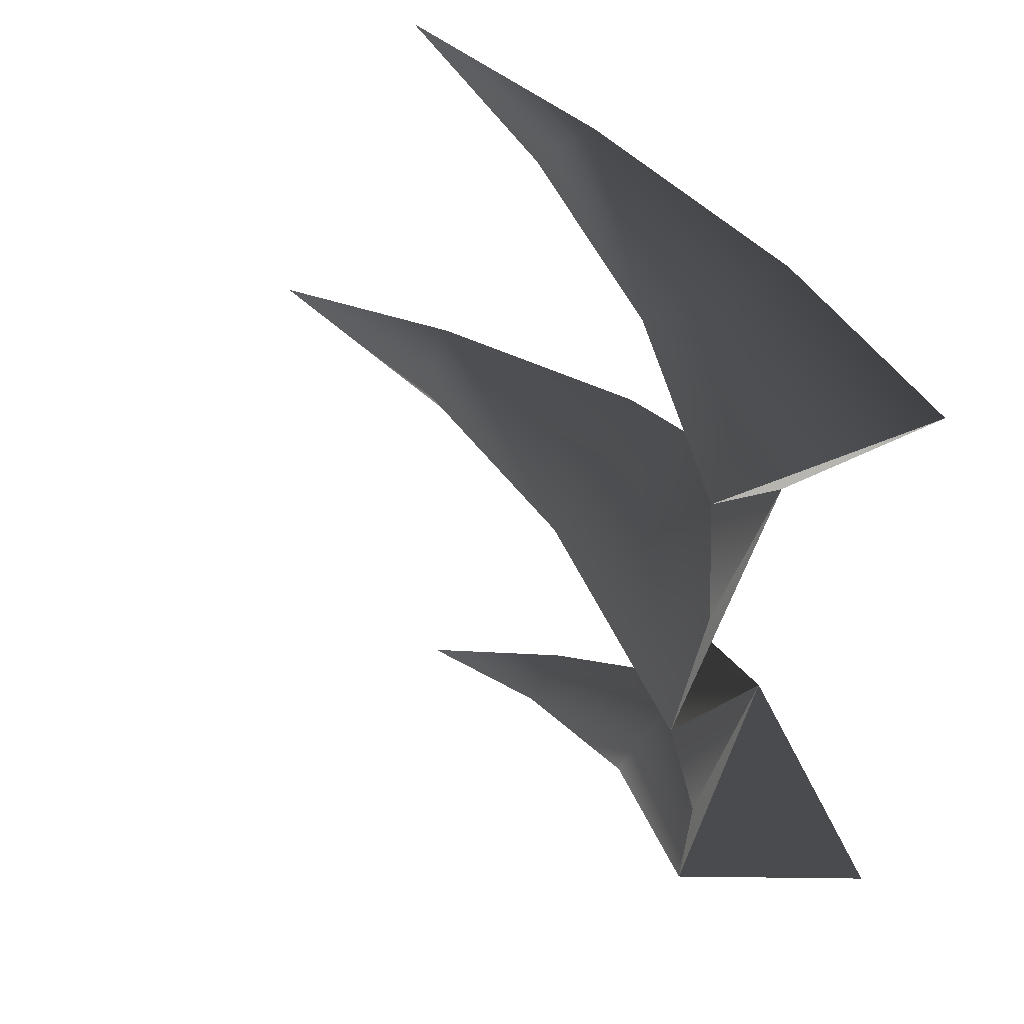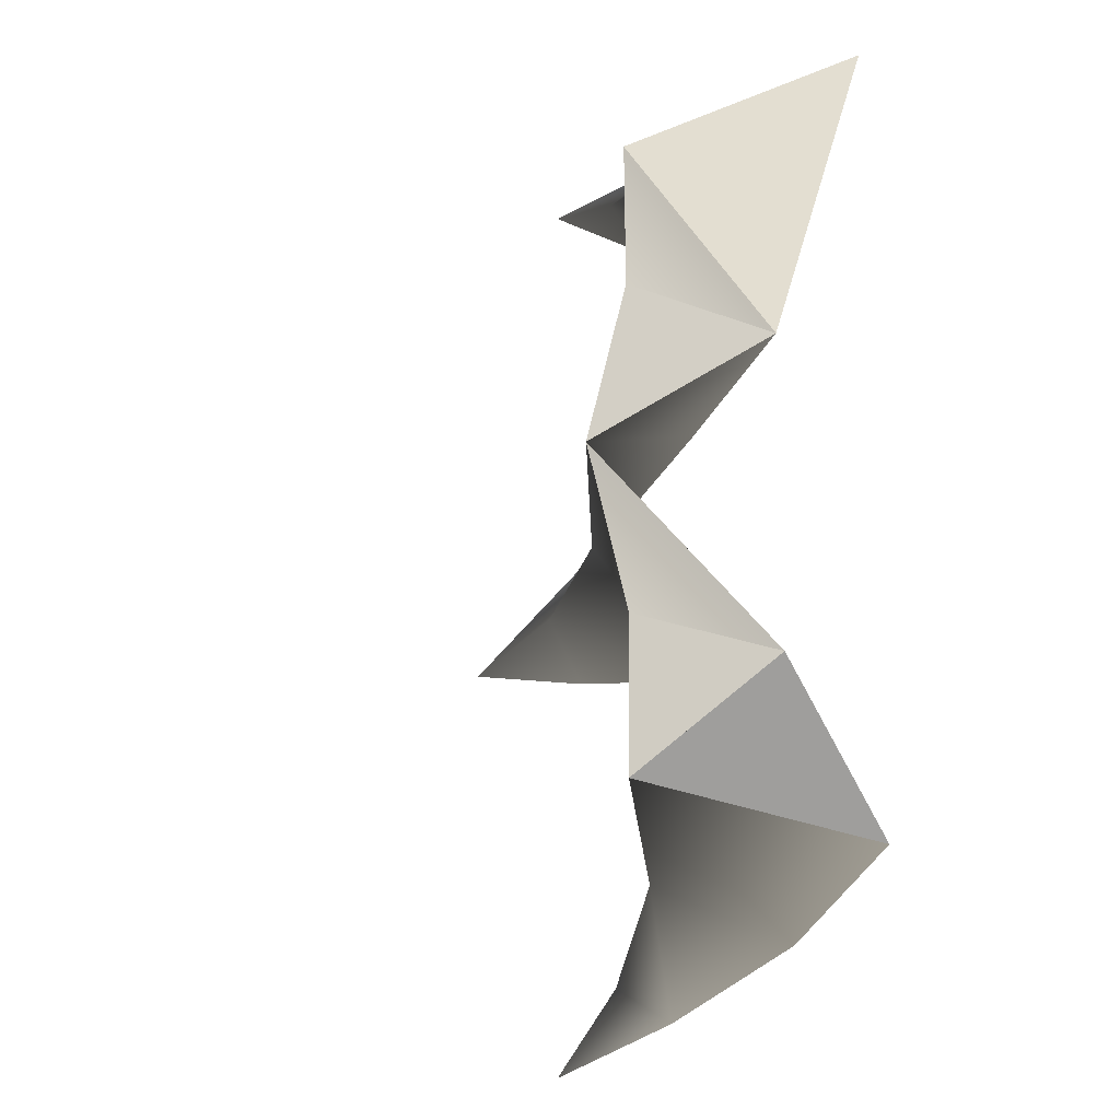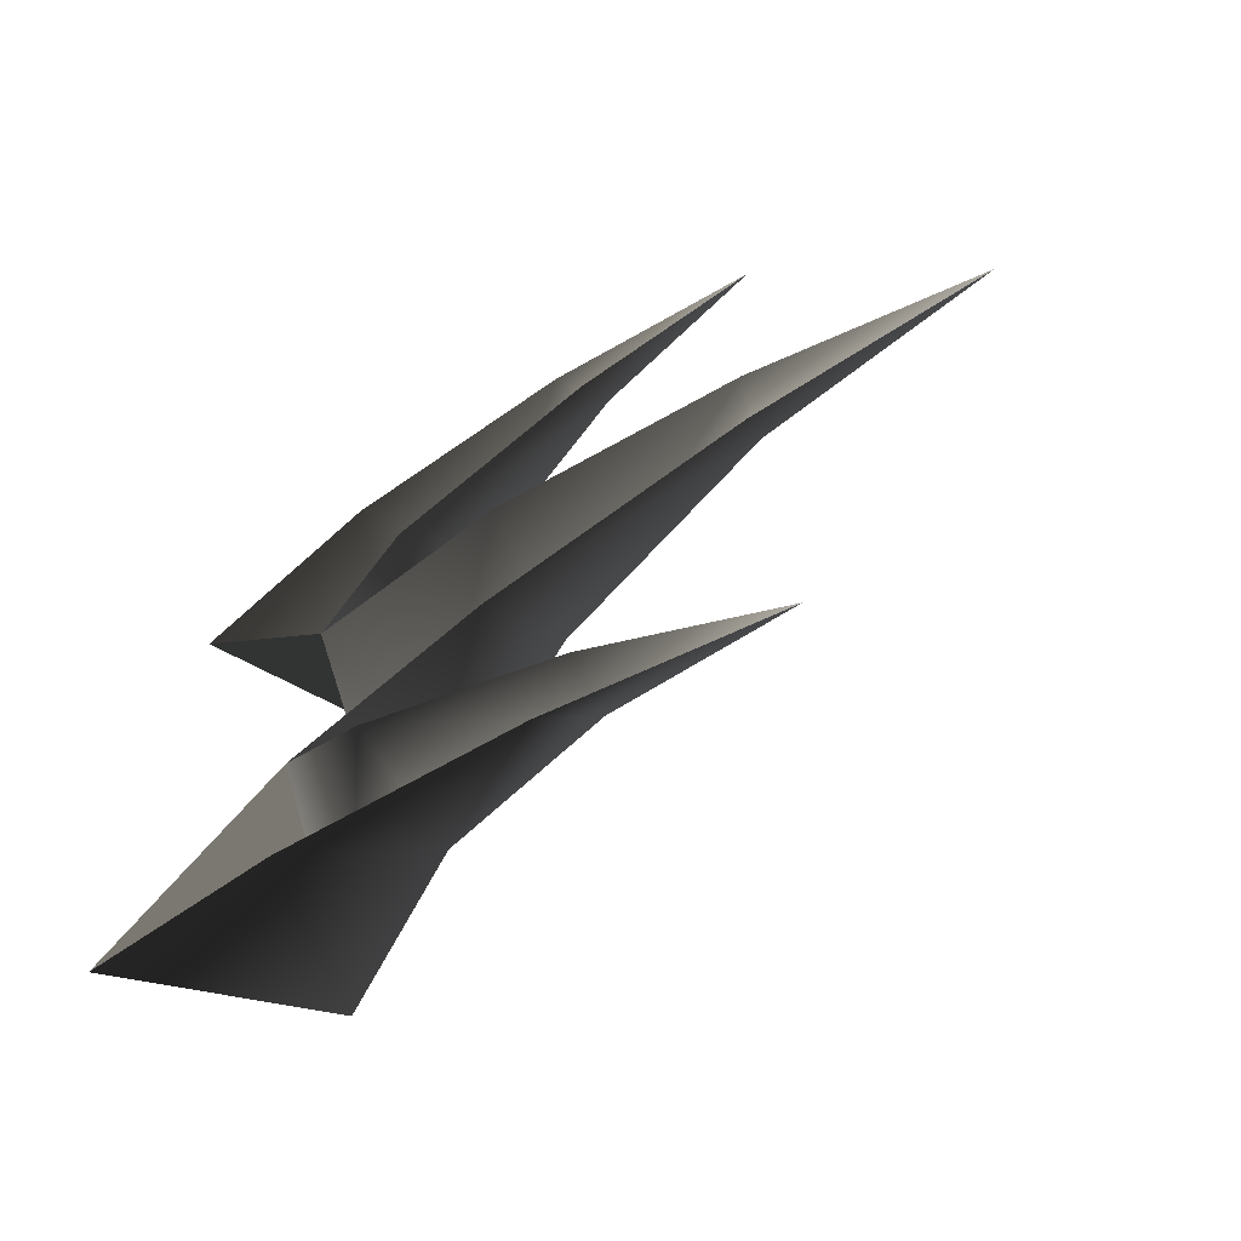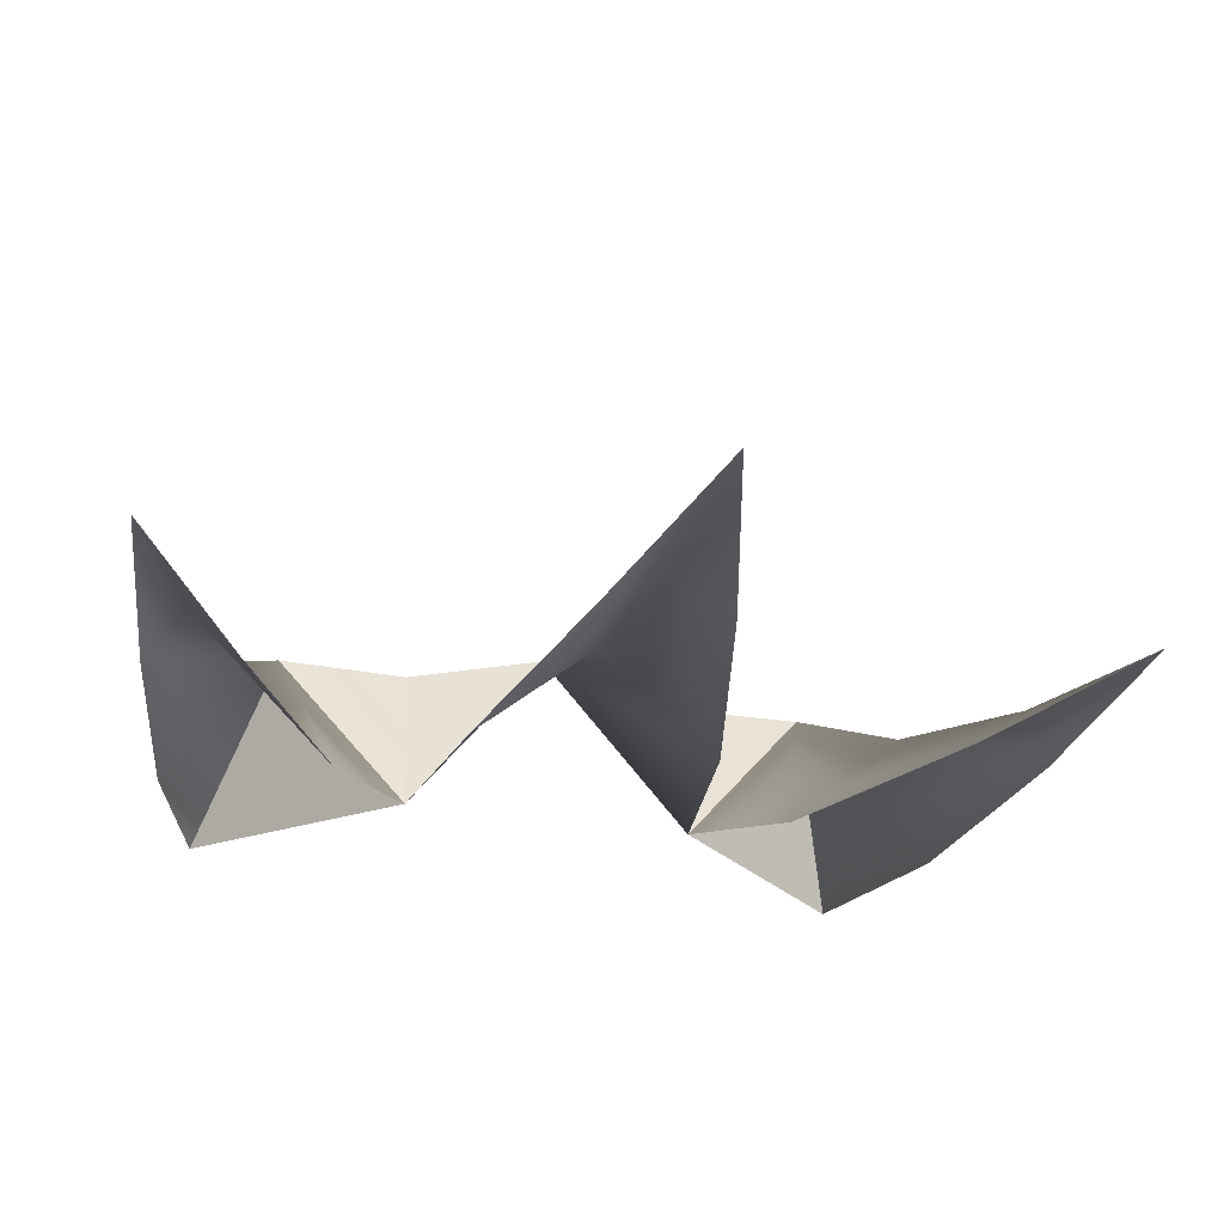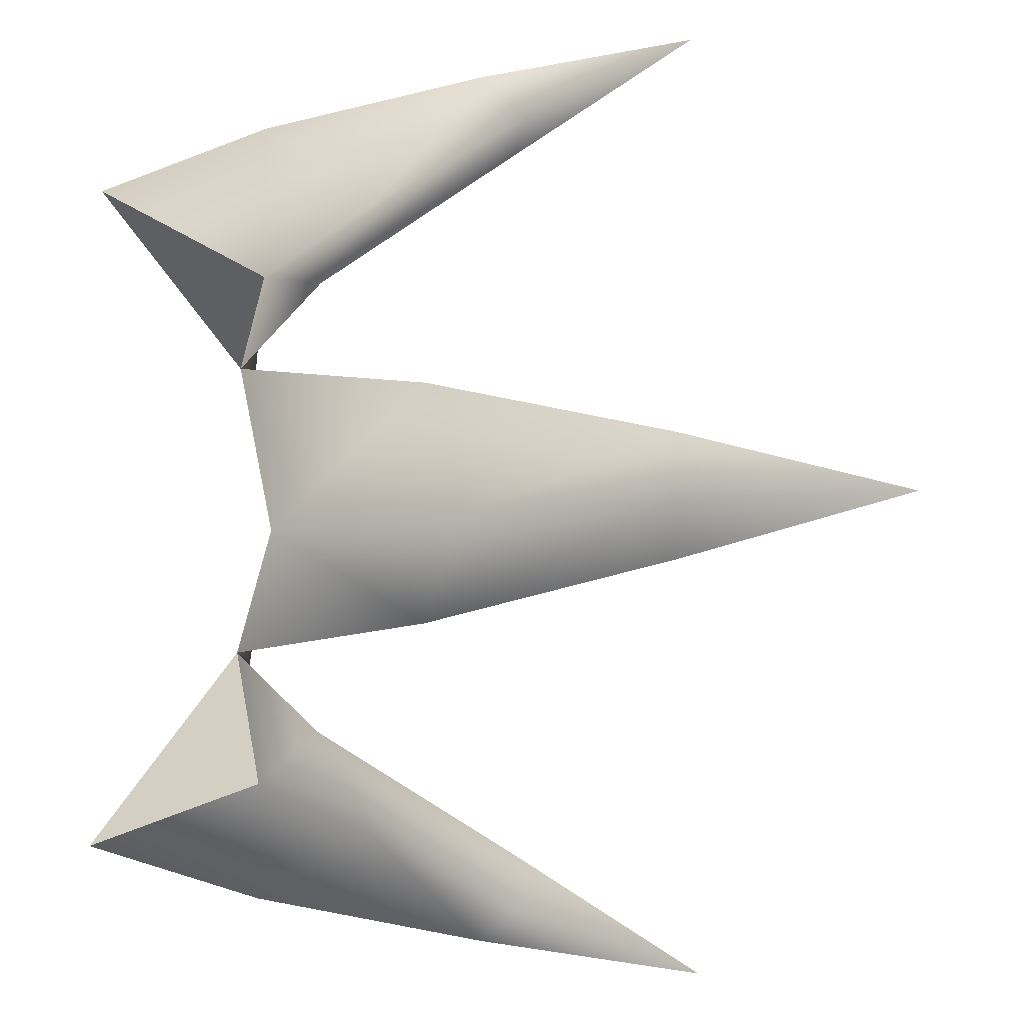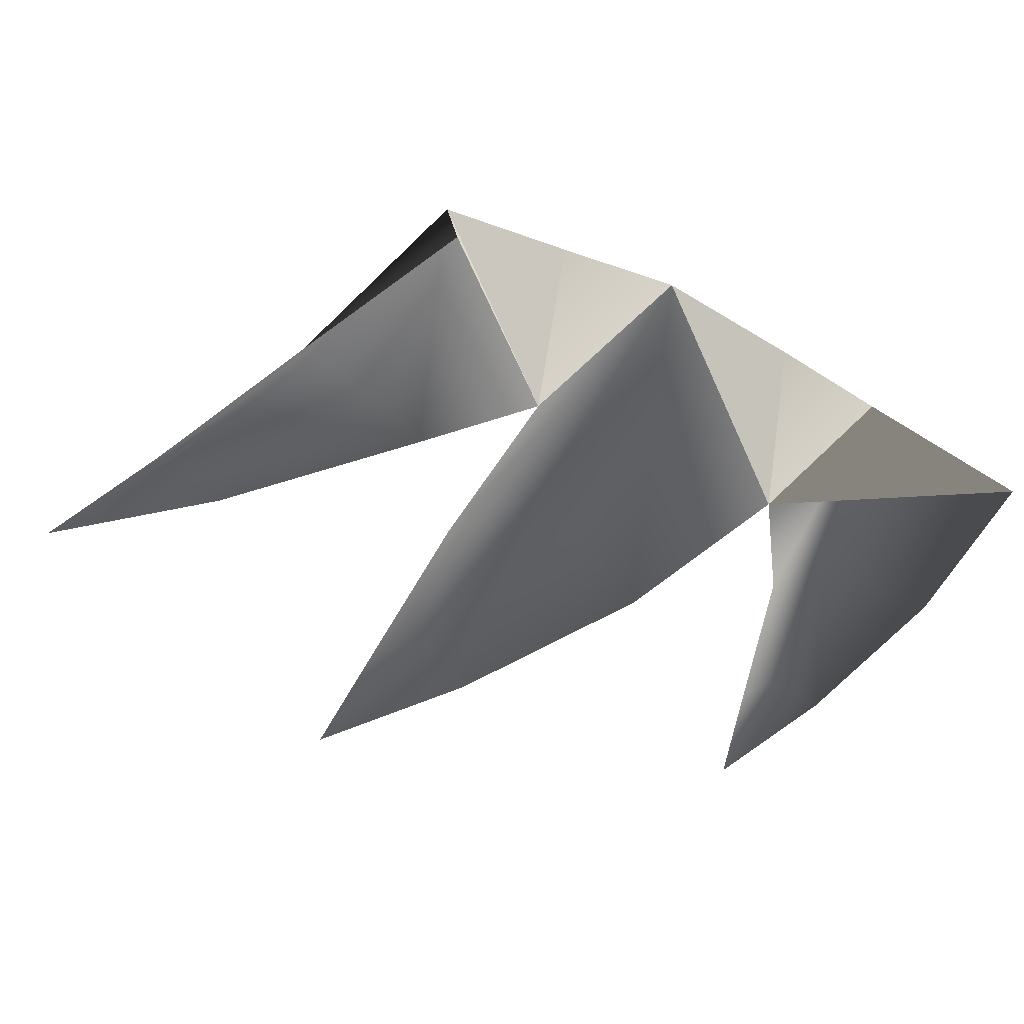
<metadata>
{"format":"obj","ext":"obj","renderer":"f3d","projection":"perspective","resolution":1024,"background":"white","views":[{"elev":46.1,"azim":-137.7,"up":"+Z"},{"elev":-17.6,"azim":-113.9,"up":"+Z"},{"elev":-69.1,"azim":33.3,"up":"+Z"},{"elev":-30.2,"azim":75.9,"up":"+Y"},{"elev":-6.2,"azim":14.5,"up":"+Z"},{"elev":-36.3,"azim":-123.8,"up":"+Y"}]}
</metadata>
<code>
v -0.7051 0.1371 -0.9005
v -1.01 1.166 -0.9006
v -0.9476 1.365 -0.02171
v -0.931 1.136 -1.705
v -1.66 0.1371 -2.081
v -0.7051 0.1371 -0.9005
v -0.931 1.136 1.654
v -0.7051 0.1371 0.8598
v -1.66 0.1371 2.043
v -0.7051 0.1371 0.8598
v -0.9476 1.365 -0.02171
v -1.01 1.167 0.8403
v -0.7051 0.1371 0.8598
v -0.931 1.136 1.654
v -0.7051 0.1371 -0.9005
v -0.1461 0.01884 -1.384
v -0.931 1.136 -1.705
v 1.056 0.0318 -2.096
v 1.093 0.2635 -2.398
v 0.04865 0.5546 -2.018
v -0.5083 0.01884 -2.379
v -1.66 0.1371 -2.081
v 0.8701 0.0318 -2.607
v 2.137 0.1554 -2.778
v -0.931 1.136 1.654
v -1.66 0.1371 2.043
v -0.5083 0.01884 2.341
v 0.04865 0.5546 1.98
v 0.8701 0.0318 2.569
v 1.056 0.0318 2.058
v 1.093 0.2635 2.36
v 2.137 0.1554 2.74
v -0.1461 0.01884 1.346
v -0.7051 0.1371 0.8598
v -0.7051 0.1371 -0.9005
v -0.9476 1.365 -0.02171
v 0.5237 0.01884 -0.7472
v 0.5959 0.6262 -0.02171
v 2.018 0.2635 -0.02171
v 2.06 0.0318 -0.3941
v 3.44 0.1554 -0.02171
v 2.06 0.0318 0.3506
v 0.5237 0.01884 0.7038
v -0.7051 0.1371 -0.9005
v -0.931 1.136 -1.705
g MEATWAGONGRILL
o MEATWAGONGRILL0
f 1 2 3
f 4 5 6
f 7 8 9
f 10 11 12
f 13 12 14
f 15 16 17
f 16 18 19
f 16 19 20
f 16 20 17
f 17 21 22
f 17 20 21
f 20 23 21
f 20 19 23
f 19 24 23
f 18 24 19
f 25 26 27
f 25 27 28
f 28 27 29
f 30 31 32
f 33 31 30
f 31 29 32
f 28 29 31
f 33 28 31
f 33 25 28
f 34 25 33
f 35 36 37
f 37 36 38
f 37 38 39
f 37 39 40
f 40 39 41
f 39 42 41
f 38 42 39
f 38 43 42
f 36 43 38
f 36 34 43
f 44 45 2

</code>
